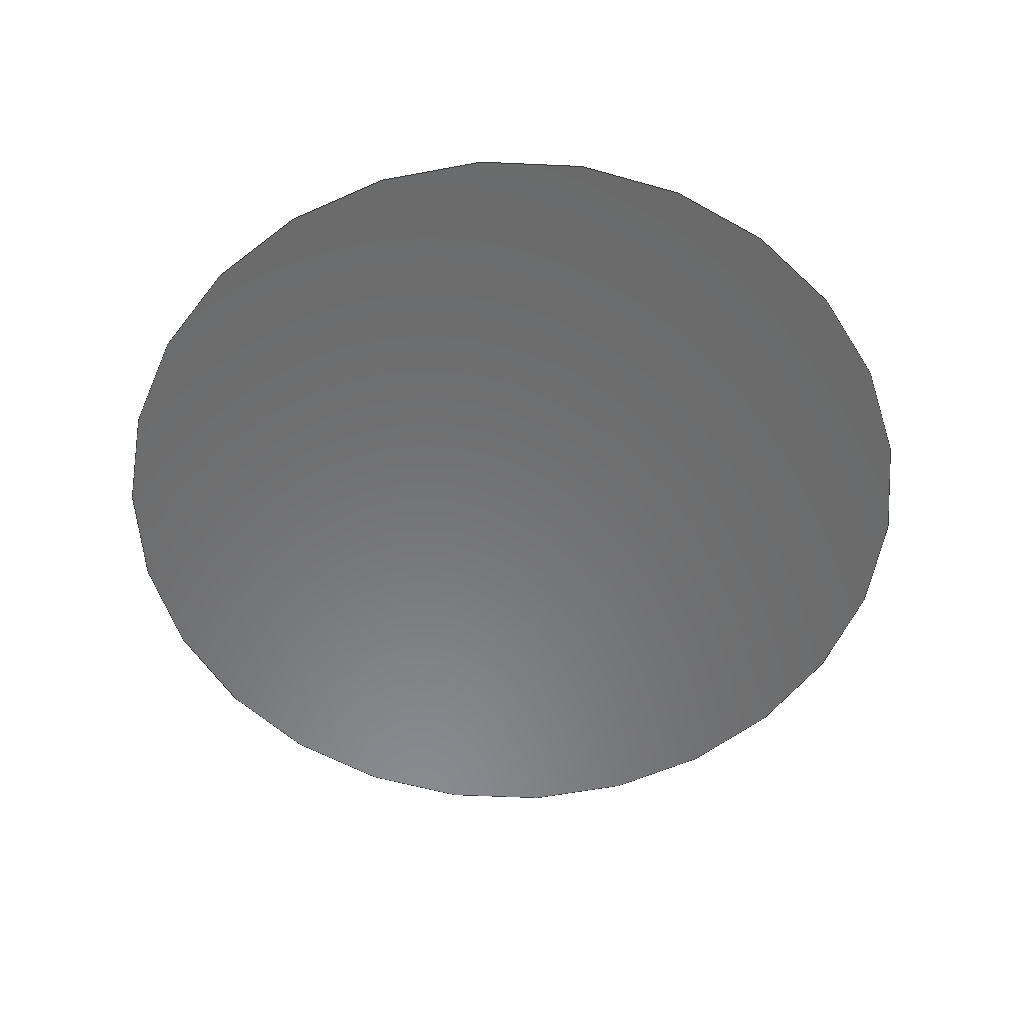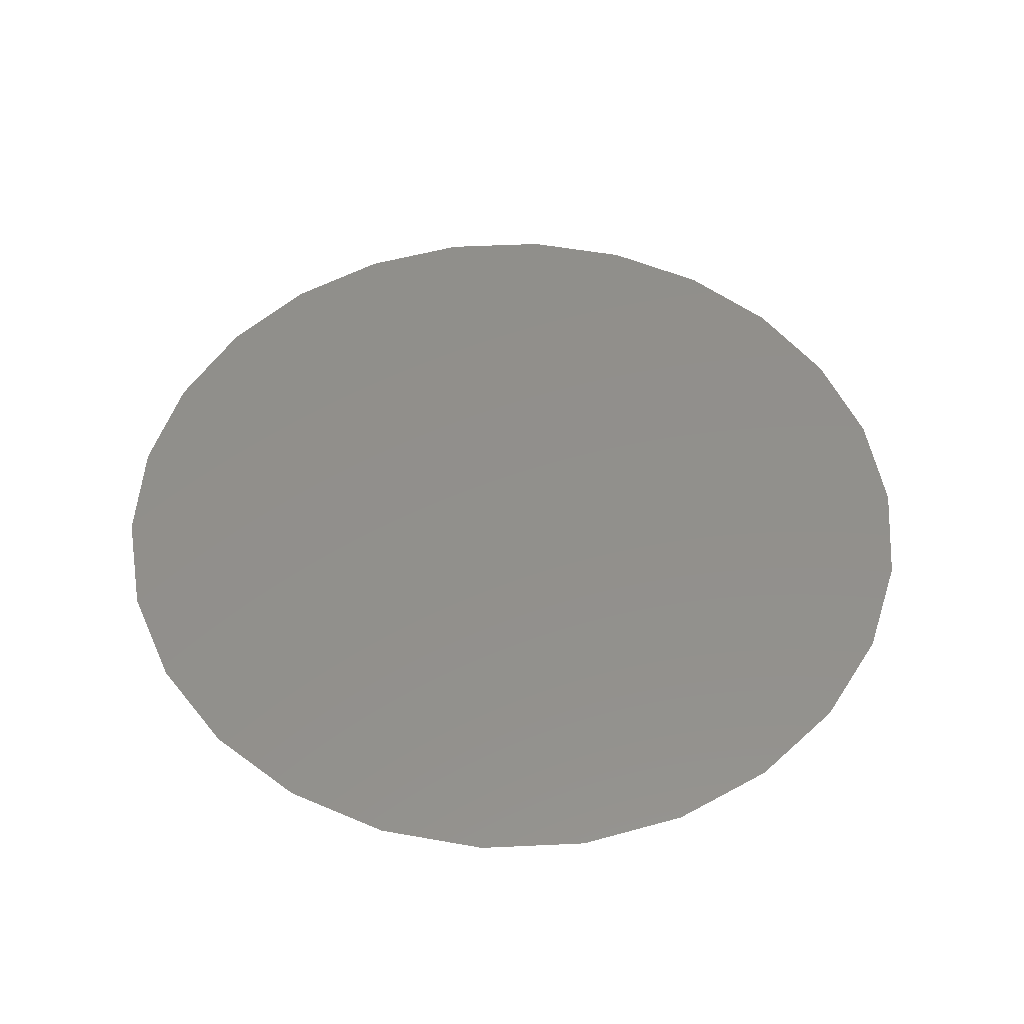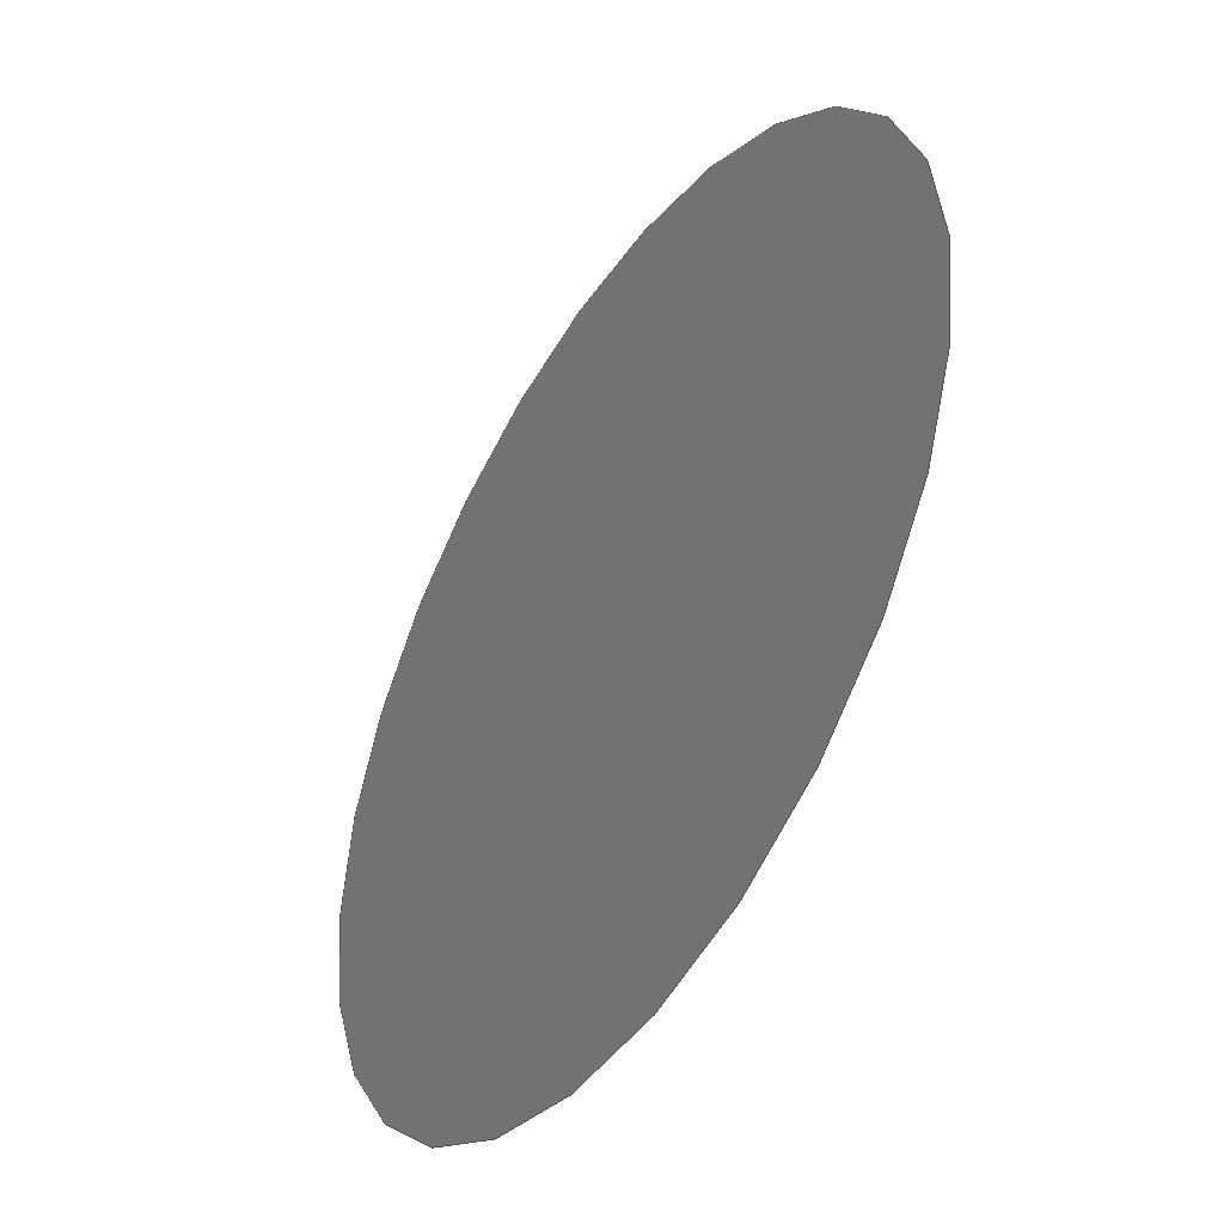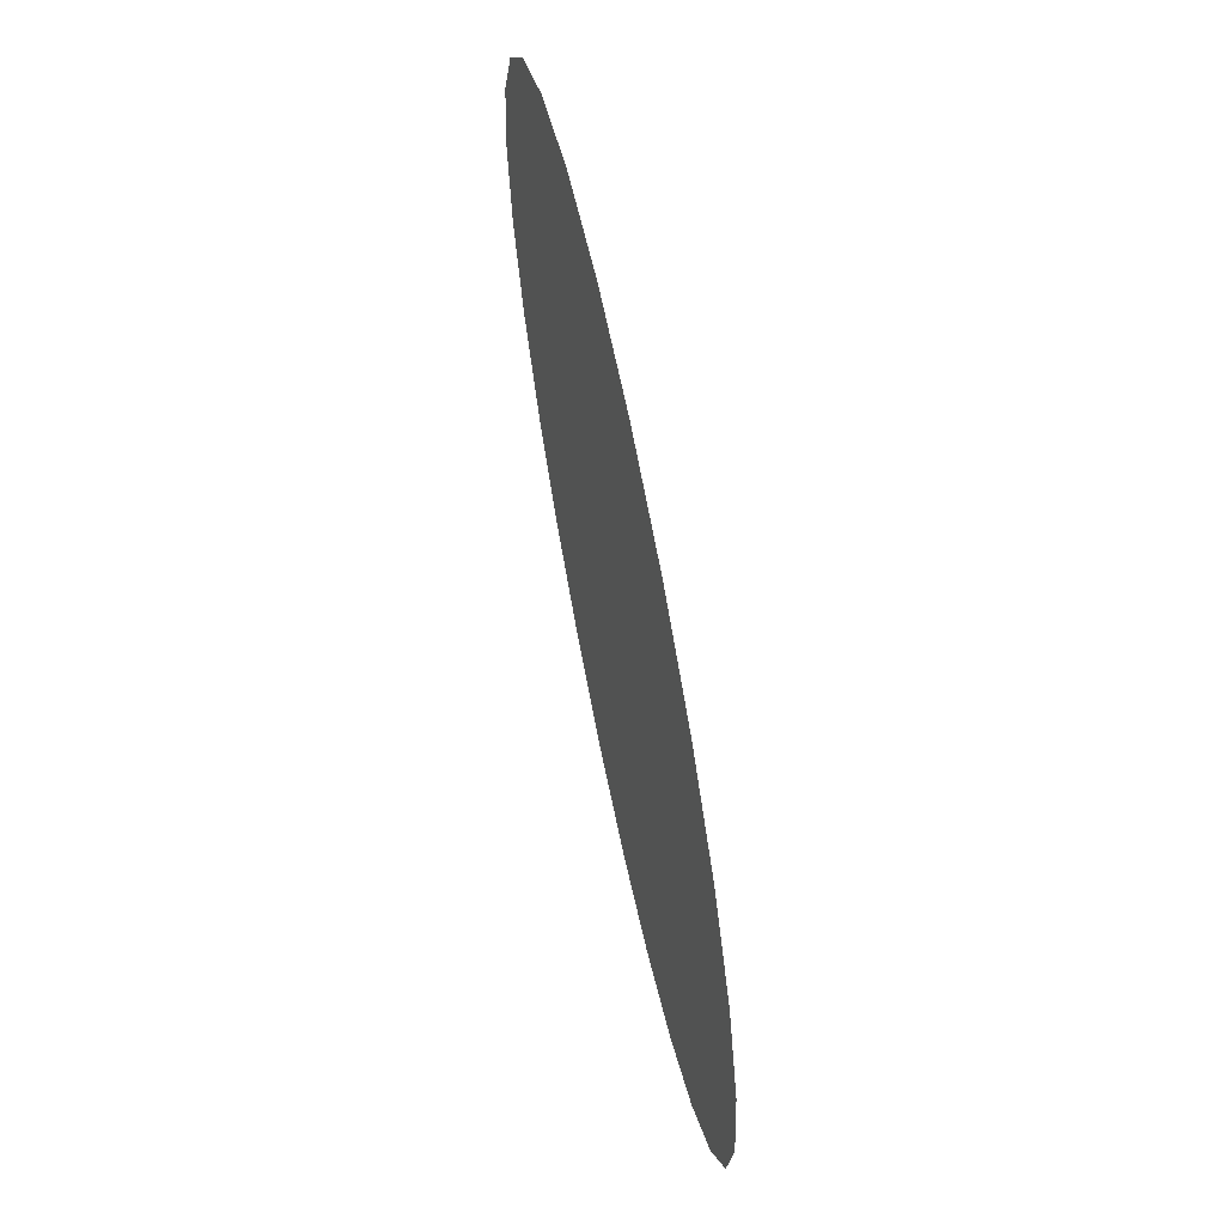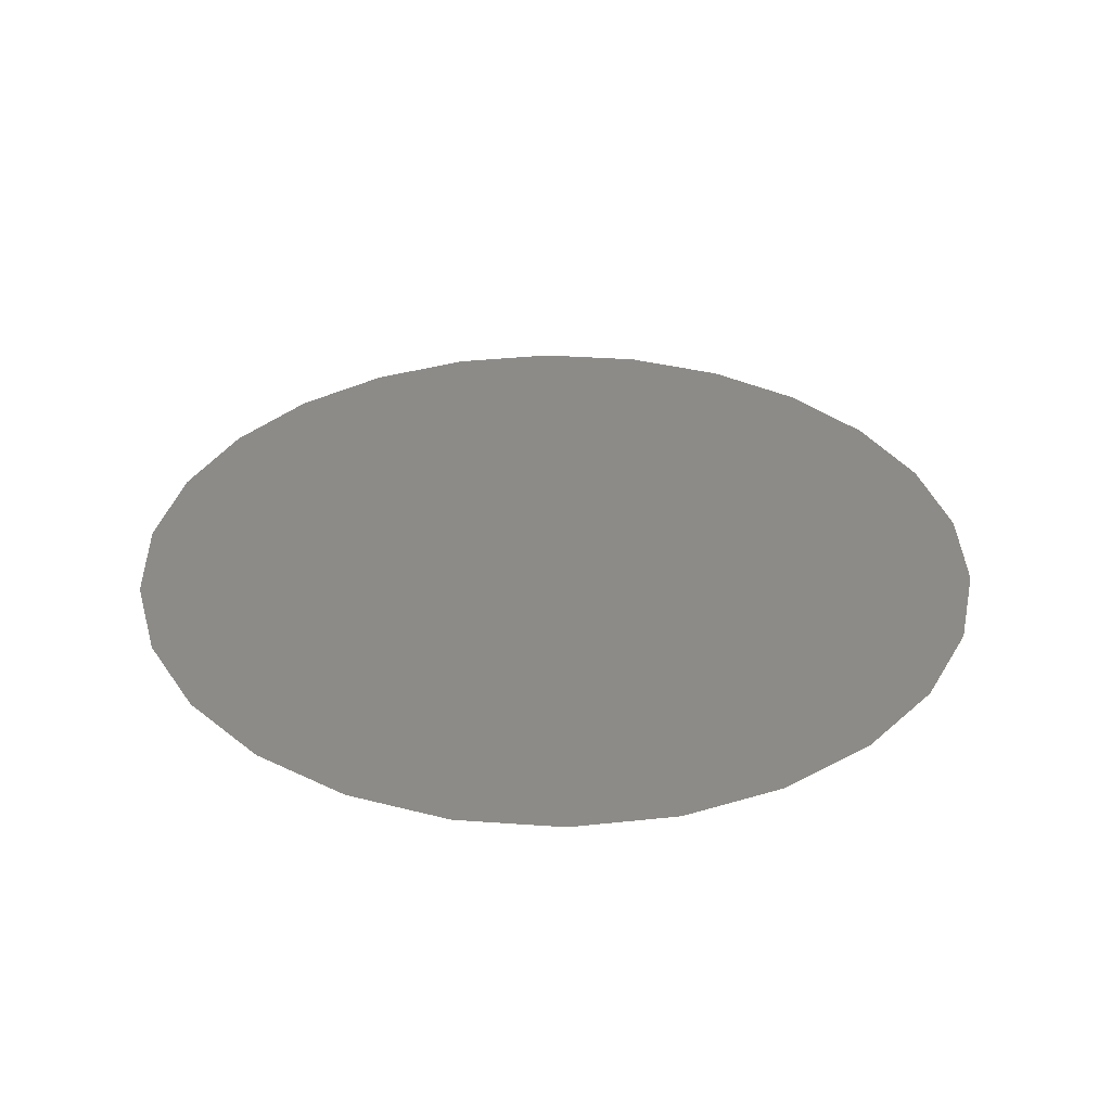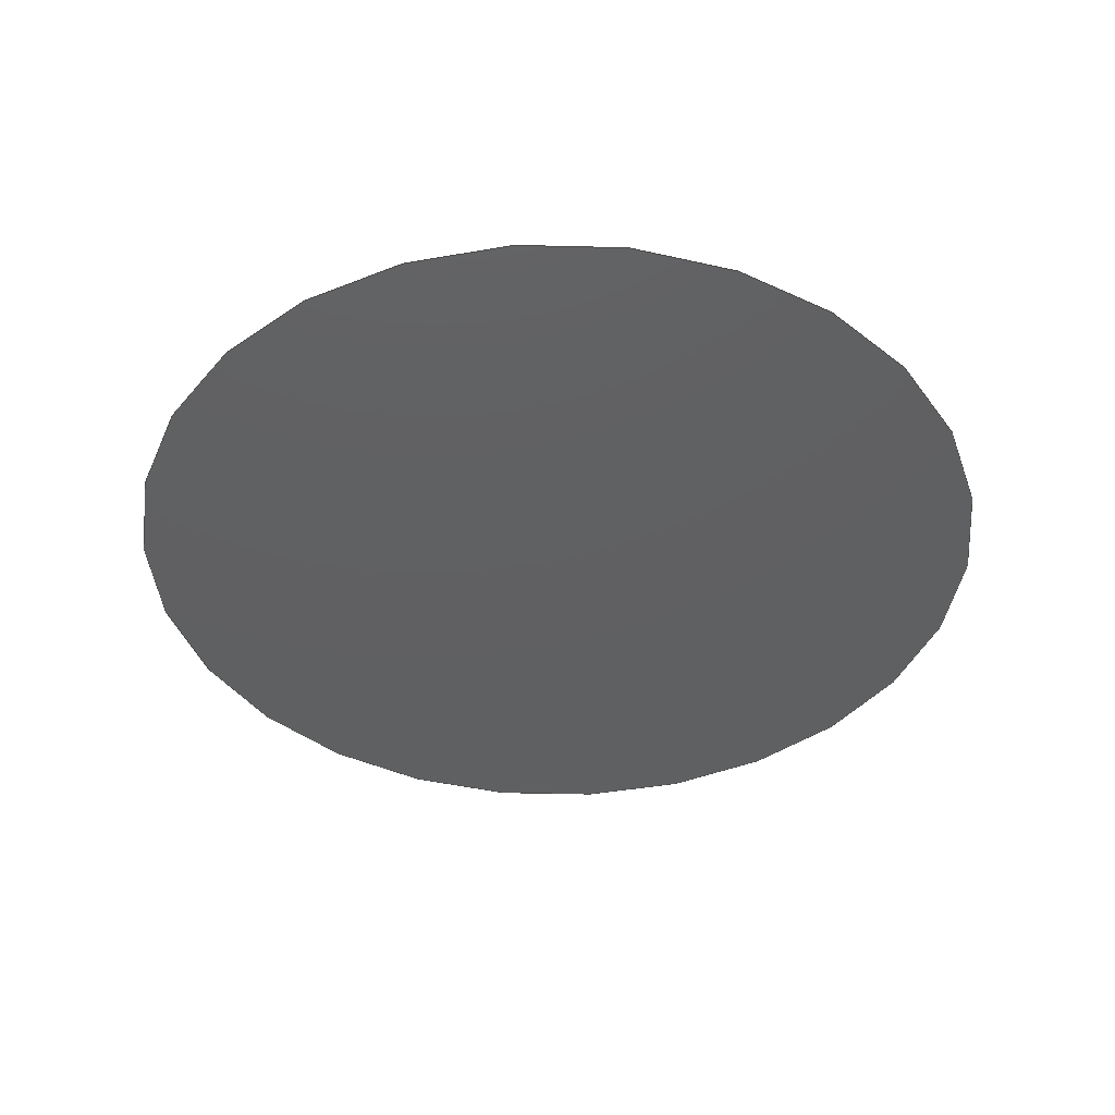
<metadata>
{"format":"step","ext":"stp","renderer":"f3d","projection":"perspective","resolution":1024,"background":"white","views":[{"elev":-56.5,"azim":-99.6,"up":"+Z"},{"elev":52.1,"azim":-16.7,"up":"+Z"},{"elev":-45.8,"azim":-122.7,"up":"+Y"},{"elev":66.6,"azim":78.3,"up":"+Y"},{"elev":34.1,"azim":19.4,"up":"+Z"},{"elev":-41.0,"azim":122.9,"up":"+Z"}]}
</metadata>
<code>
ISO-10303-21;
DATA;
#1=CARTESIAN_POINT('',(7.5,7.9,-2.6));
#2=DIRECTION('',(0,0,-1));
#3=DIRECTION('',(-1,0,0));
#4=AXIS2_PLACEMENT_3D('',#1,#2,#3);
#5=CARTESIAN_POINT('',(7.5,7.9,-2.6));
#6=DIRECTION('',(0,0,-1));
#7=DIRECTION('',(1,0,0));
#8=AXIS2_PLACEMENT_3D('',#5,#6,#7);
#9=CARTESIAN_POINT('',(9.853,5.537,-2.6));
#10=CARTESIAN_POINT('',(9.853,10.26,-2.6));
#11=CARTESIAN_POINT('',(5.147,5.537,-2.6));
#12=CARTESIAN_POINT('',(5.147,10.26,-2.6));
#13=B_SPLINE_SURFACE_WITH_KNOTS('',1,1,((#9,#10),(#11,#12)),.UNSPECIFIED.,.F.,
.F.,.F.,(2,2),(2,2),(-2.353,2.353),(-2.363,
2.363),.UNSPECIFIED.);
#14=CARTESIAN_POINT('',(2.263,0));
#15=CARTESIAN_POINT('',(2.265,0.264));
#16=CARTESIAN_POINT('',(2.169,0.7895));
#17=CARTESIAN_POINT('',(1.769,1.485));
#18=CARTESIAN_POINT('',(1.155,2));
#19=CARTESIAN_POINT('',(0.401,2.274));
#20=CARTESIAN_POINT('',(-0.401,2.274));
#21=CARTESIAN_POINT('',(-1.155,2));
#22=CARTESIAN_POINT('',(-1.769,1.485));
#23=CARTESIAN_POINT('',(-2.169,0.7895));
#24=CARTESIAN_POINT('',(-2.265,0.264));
#25=CARTESIAN_POINT('',(-2.263,0));
#26=B_SPLINE_CURVE_WITH_KNOTS('',3,(#14,#15,#16,#17,#18,#19,#20,#21,#22,#23,#24,
#25),.UNSPECIFIED.,.F.,.F.,(4,1,1,1,1,1,1,1,1,4),(0,0.1111,
0.2222,0.3333,0.4444,0.5556,
0.6667,0.7778,0.8889,1),.UNSPECIFIED.);
#27=(GEOMETRIC_REPRESENTATION_CONTEXT(2)PARAMETRIC_REPRESENTATION_CONTEXT()REPRESENTATION_CONTEXT('ID1','2'));
#28=DEFINITIONAL_REPRESENTATION('',(#26),#27);
#29=PCURVE('',#13,#28);
#30=CARTESIAN_POINT('',(-2.263,0));
#31=CARTESIAN_POINT('',(-2.265,-0.264));
#32=CARTESIAN_POINT('',(-2.169,-0.7895));
#33=CARTESIAN_POINT('',(-1.769,-1.485));
#34=CARTESIAN_POINT('',(-1.155,-2));
#35=CARTESIAN_POINT('',(-0.401,-2.274));
#36=CARTESIAN_POINT('',(0.401,-2.274));
#37=CARTESIAN_POINT('',(1.155,-2));
#38=CARTESIAN_POINT('',(1.769,-1.485));
#39=CARTESIAN_POINT('',(2.169,-0.7895));
#40=CARTESIAN_POINT('',(2.265,-0.264));
#41=CARTESIAN_POINT('',(2.263,0));
#42=B_SPLINE_CURVE_WITH_KNOTS('',3,(#30,#31,#32,#33,#34,#35,#36,#37,#38,#39,#40,
#41),.UNSPECIFIED.,.F.,.F.,(4,1,1,1,1,1,1,1,1,4),(0,0.1111,
0.2222,0.3333,0.4444,0.5556,
0.6667,0.7778,0.8889,1),.UNSPECIFIED.);
#43=DEFINITIONAL_REPRESENTATION('',(#42),#27);
#44=PCURVE('',#13,#43);
#45=DIMENSIONAL_EXPONENTS(0,0,0,0,0,0,0);
#46=PLANE_ANGLE_MEASURE_WITH_UNIT(PLANE_ANGLE_MEASURE(0.01745),#98);
#47=(CONVERSION_BASED_UNIT('DEGREE',#46)NAMED_UNIT(*)PLANE_ANGLE_UNIT());
#48=UNCERTAINTY_MEASURE_WITH_UNIT(LENGTH_MEASURE(0.007414),#97,
'closure',
'Maximum model space distance between geometric entities at asserted connectivities');
#49=APPLICATION_CONTEXT(
'CONFIGURATION CONTROLLED 3D DESIGNS OF MECHANICAL PARTS AND ASSEMBLIES');
#50=APPLICATION_PROTOCOL_DEFINITION('international standard',
'config_control_design',1994,#49);
#51=DESIGN_CONTEXT('',#49,'design');
#52=MECHANICAL_CONTEXT('',#49,'mechanical');
#53=PRODUCT('PLATINE','PLATINE','NOT SPECIFIED',(#52));
#54=PRODUCT_DEFINITION_FORMATION_WITH_SPECIFIED_SOURCE('29','LAST_VERSION',#53,
.MADE.);
#55=PRODUCT_CATEGORY('part','');
#56=PRODUCT_RELATED_PRODUCT_CATEGORY('detail','',(#53));
#57=PRODUCT_CATEGORY_RELATIONSHIP('','',#55,#56);
#58=SECURITY_CLASSIFICATION_LEVEL('unclassified');
#59=SECURITY_CLASSIFICATION('','',#58);
#60=CC_DESIGN_SECURITY_CLASSIFICATION(#59,(#54));
#61=APPROVAL_STATUS('approved');
#62=APPROVAL(#61,'');
#63=CC_DESIGN_APPROVAL(#62,(#59,#54,#102));
#64=CALENDAR_DATE(115,25,2);
#65=COORDINATED_UNIVERSAL_TIME_OFFSET(1,0,.AHEAD.);
#66=LOCAL_TIME(17,24,5,#65);
#67=DATE_AND_TIME(#64,#66);
#68=APPROVAL_DATE_TIME(#67,#62);
#69=DATE_TIME_ROLE('creation_date');
#70=CC_DESIGN_DATE_AND_TIME_ASSIGNMENT(#67,#69,(#102));
#71=DATE_TIME_ROLE('classification_date');
#72=CC_DESIGN_DATE_AND_TIME_ASSIGNMENT(#67,#71,(#59));
#73=PERSON('UNSPECIFIED','UNSPECIFIED',$,$,$,$);
#74=ORGANIZATION('UNSPECIFIED','UNSPECIFIED','UNSPECIFIED');
#75=PERSON_AND_ORGANIZATION(#73,#74);
#76=APPROVAL_ROLE('approver');
#77=APPROVAL_PERSON_ORGANIZATION(#75,#62,#76);
#78=PERSON_AND_ORGANIZATION_ROLE('creator');
#79=CC_DESIGN_PERSON_AND_ORGANIZATION_ASSIGNMENT(#75,#78,(#54,#102));
#80=PERSON_AND_ORGANIZATION_ROLE('design_supplier');
#81=CC_DESIGN_PERSON_AND_ORGANIZATION_ASSIGNMENT(#75,#80,(#54));
#82=PERSON_AND_ORGANIZATION_ROLE('classification_officer');
#83=CC_DESIGN_PERSON_AND_ORGANIZATION_ASSIGNMENT(#75,#82,(#59));
#84=PERSON_AND_ORGANIZATION_ROLE('design_owner');
#85=CC_DESIGN_PERSON_AND_ORGANIZATION_ASSIGNMENT(#75,#84,(#53));
#86=CIRCLE('',#4,2.263);
#87=TRIMMED_CURVE('',#86,(PARAMETER_VALUE(180)),(PARAMETER_VALUE(0)),.F.,
.UNSPECIFIED.);
#88=CIRCLE('',#8,2.263);
#89=TRIMMED_CURVE('',#88,(PARAMETER_VALUE(180)),(PARAMETER_VALUE(0)),.F.,
.UNSPECIFIED.);
#90=(BOUNDED_CURVE()CURVE()GEOMETRIC_REPRESENTATION_ITEM()REPRESENTATION_ITEM(
'')SURFACE_CURVE(#87,(#29),.PCURVE_S1));
#91=COMPOSITE_CURVE_SEGMENT(.CONTINUOUS.,.T.,#90);
#92=(BOUNDED_CURVE()CURVE()GEOMETRIC_REPRESENTATION_ITEM()REPRESENTATION_ITEM(
'')SURFACE_CURVE(#89,(#44),.PCURVE_S1));
#93=COMPOSITE_CURVE_SEGMENT(.CONTINUOUS.,.T.,#92);
#94=OUTER_BOUNDARY_CURVE('',(#91,#93),.F.);
#95=CURVE_BOUNDED_SURFACE('',#13,(#94),.F.);
#96=GEOMETRIC_SET('',(#95));
#97=(LENGTH_UNIT()NAMED_UNIT(*)SI_UNIT(.MILLI.,.METRE.));
#98=(NAMED_UNIT(*)PLANE_ANGLE_UNIT()SI_UNIT($,.RADIAN.));
#99=(NAMED_UNIT(*)SI_UNIT($,.STERADIAN.)SOLID_ANGLE_UNIT());
#100=(GEOMETRIC_REPRESENTATION_CONTEXT(3)GLOBAL_UNCERTAINTY_ASSIGNED_CONTEXT(
(#48))GLOBAL_UNIT_ASSIGNED_CONTEXT((#97,#47,#99))REPRESENTATION_CONTEXT('ID2',
'3'));
#101=GEOMETRICALLY_BOUNDED_SURFACE_SHAPE_REPRESENTATION('',(#96),#100);
#102=PRODUCT_DEFINITION('design','',#54,#51);
#103=PRODUCT_DEFINITION_SHAPE('','SHAPE FOR PLATINE.',#102);
#104=SHAPE_DEFINITION_REPRESENTATION(#103,#101);
ENDSEC;
END-ISO-10303-21;

</code>
